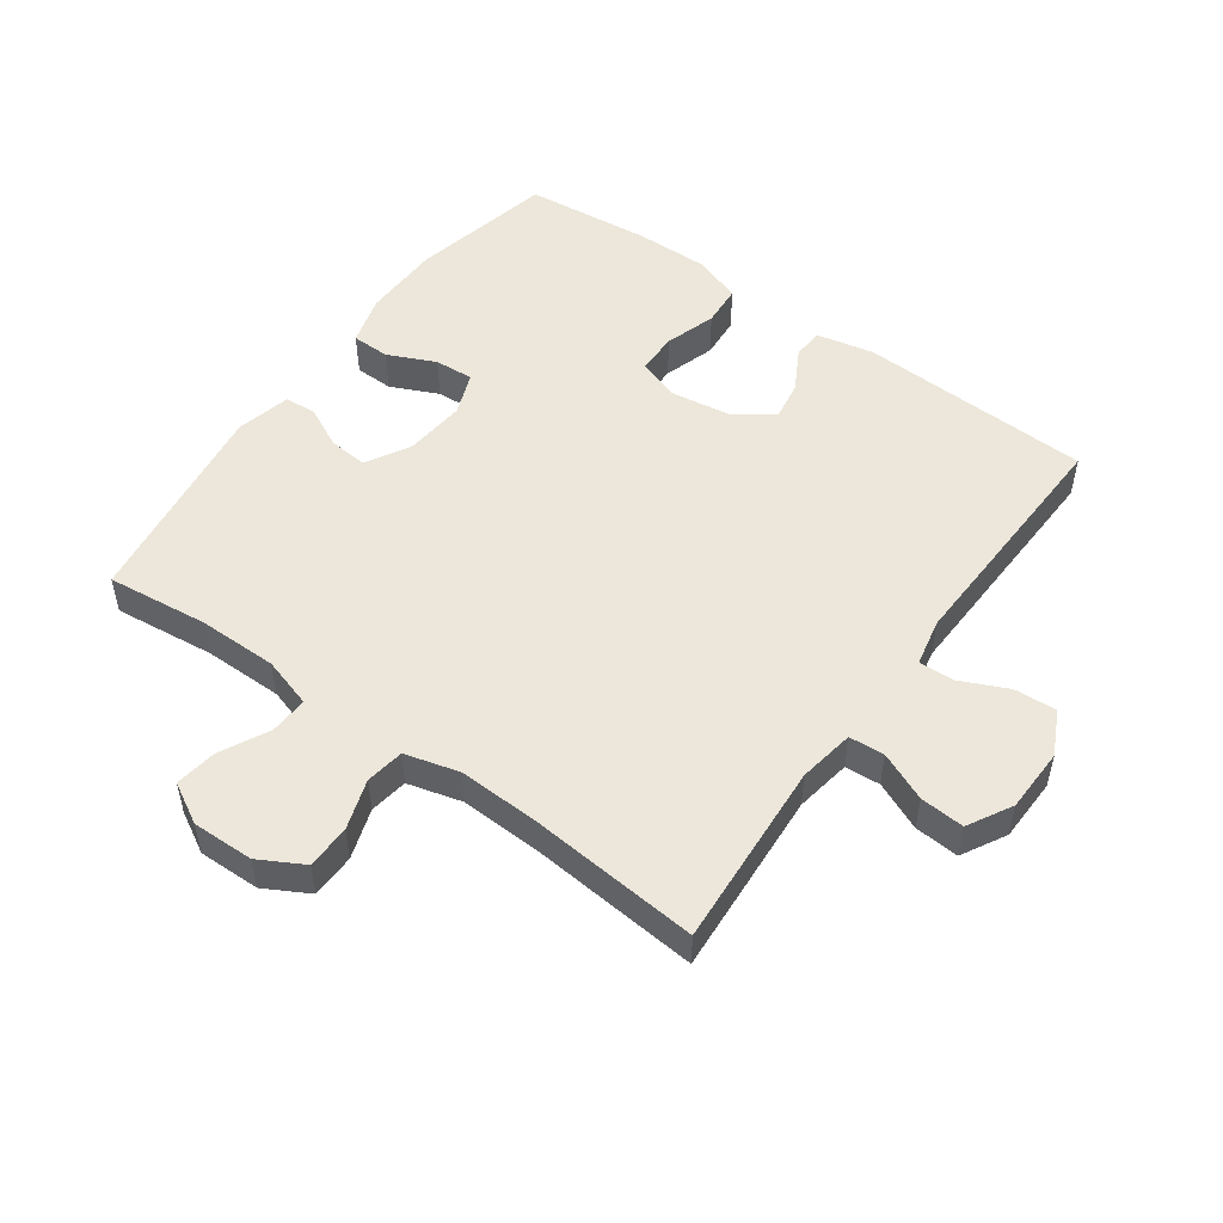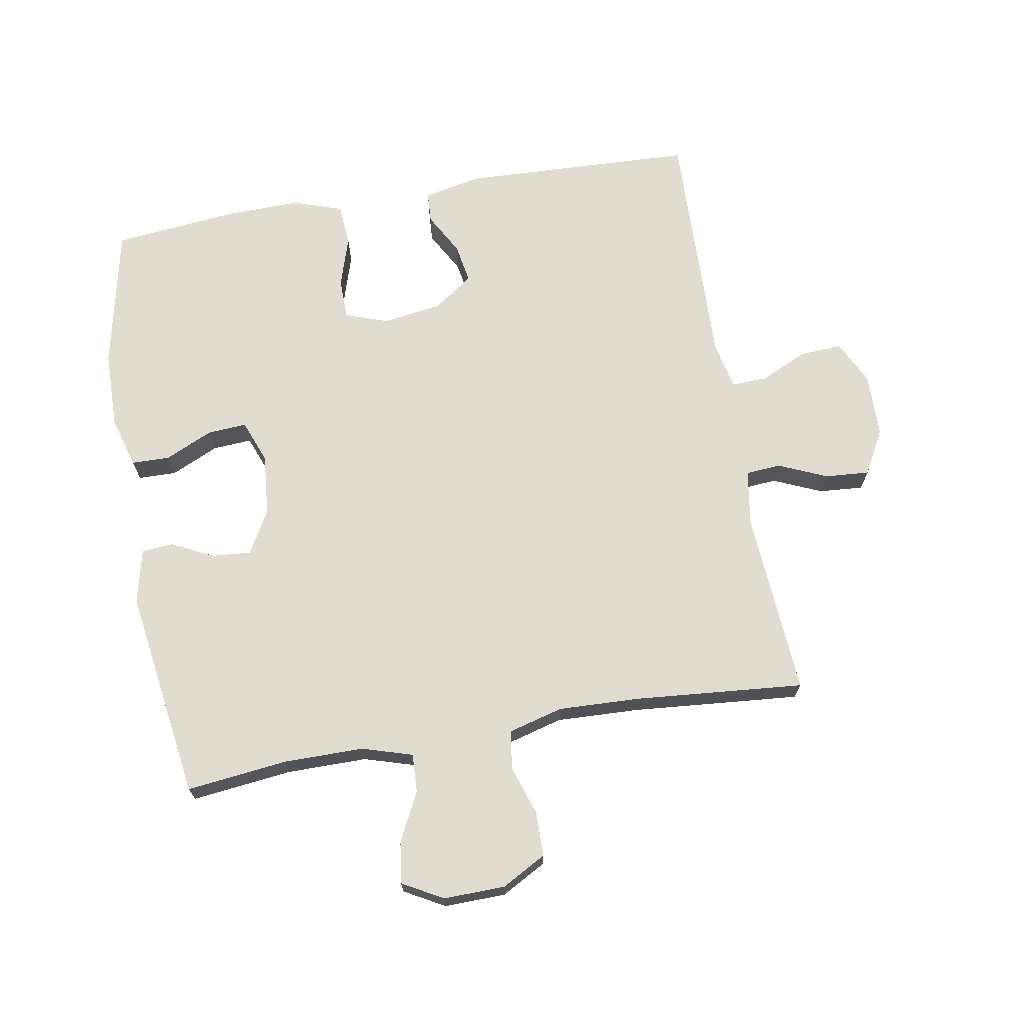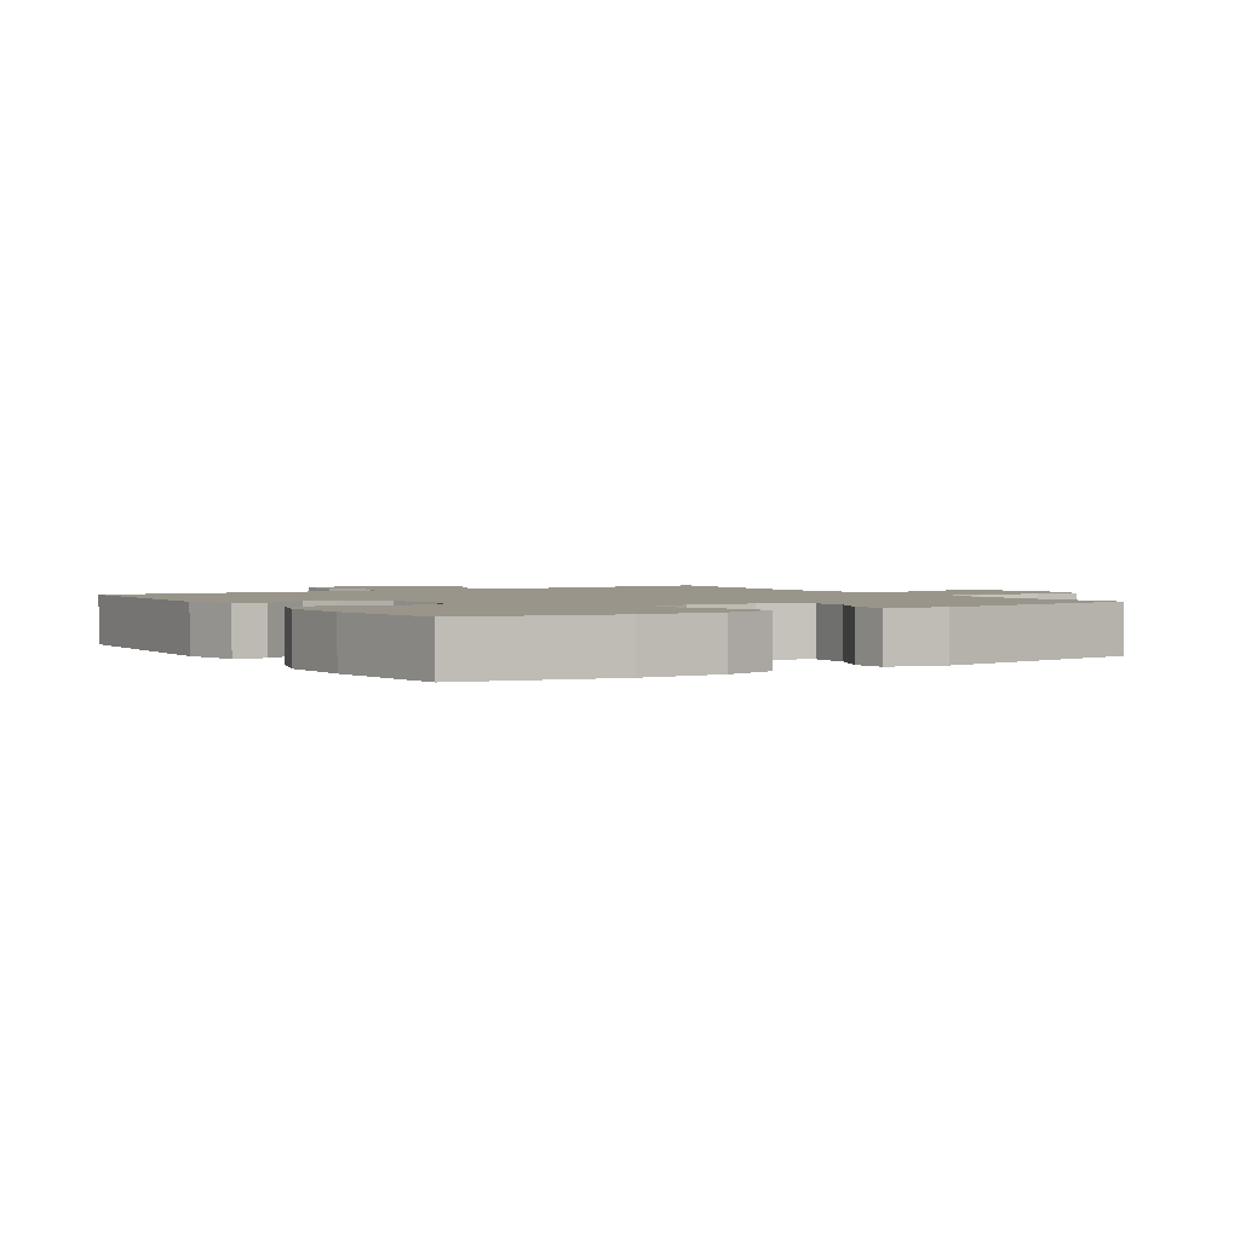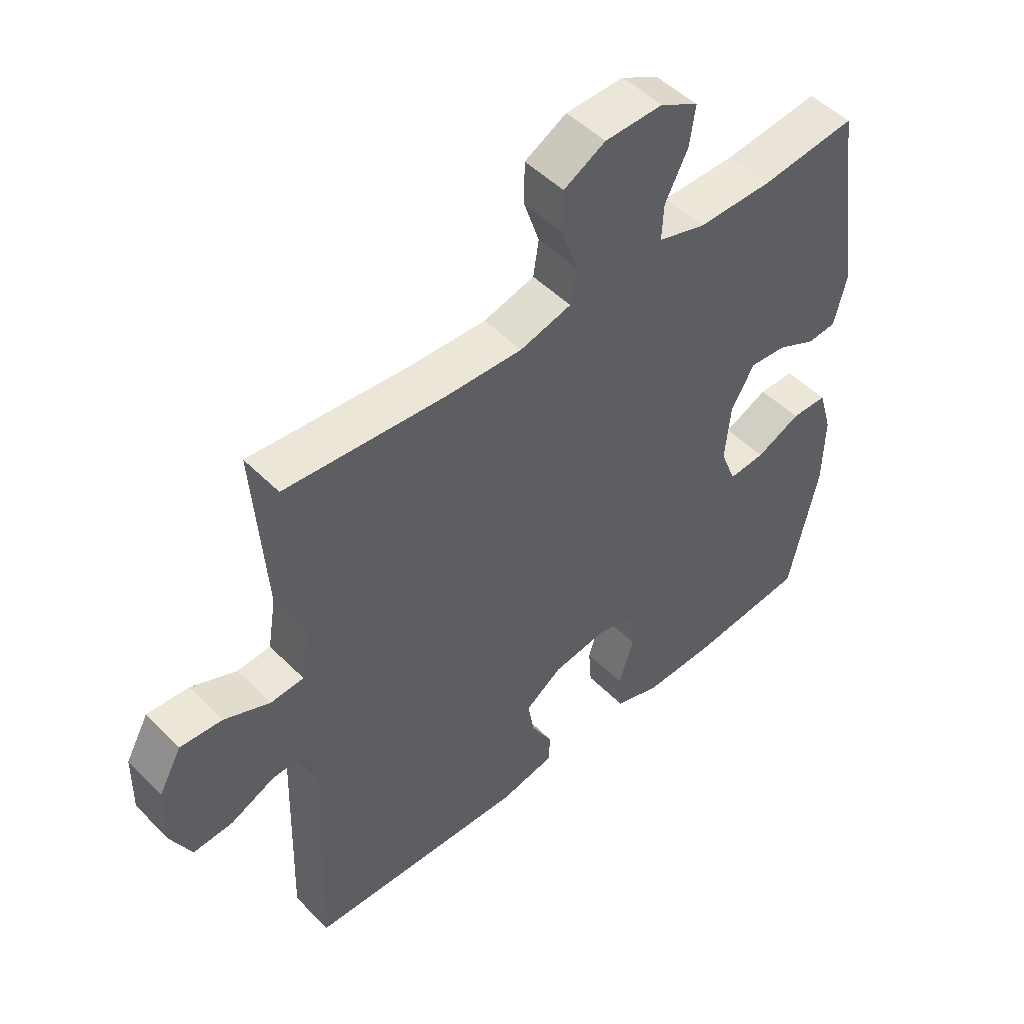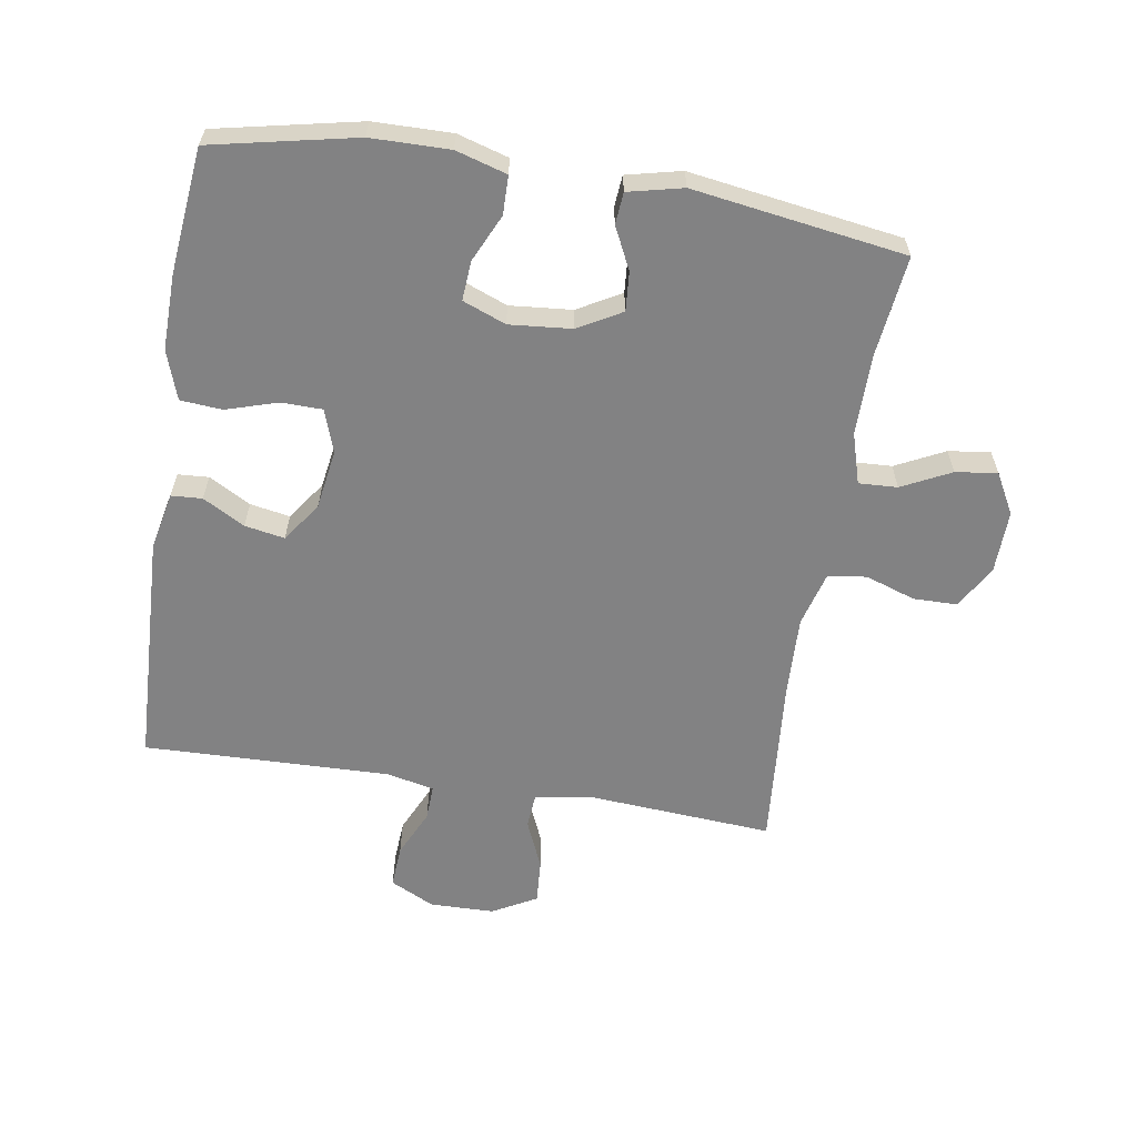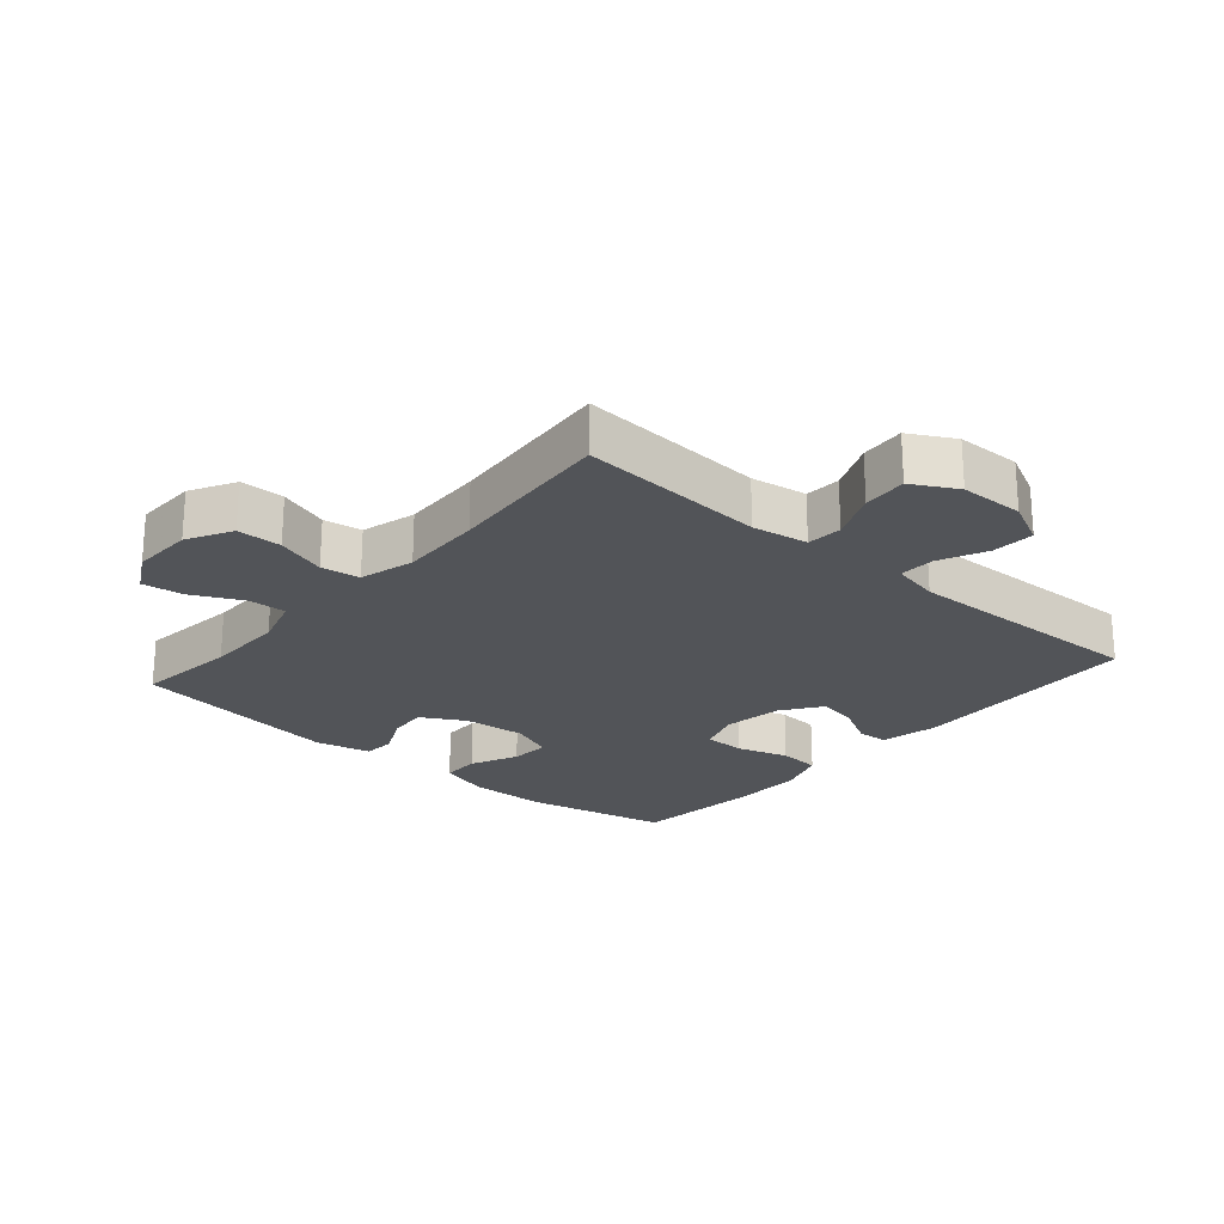
<metadata>
{"format":"obj","ext":"obj","renderer":"f3d","projection":"perspective","resolution":1024,"background":"white","views":[{"elev":51.2,"azim":35.8,"up":"+Y"},{"elev":69.4,"azim":-9.9,"up":"+Y"},{"elev":2.2,"azim":-122.4,"up":"+Y"},{"elev":49.6,"azim":137.7,"up":"+Z"},{"elev":-60.8,"azim":-99.3,"up":"+Y"},{"elev":-23.1,"azim":49.1,"up":"+Y"}]}
</metadata>
<code>
v -0.5 0.07 -0.5
v -0.548 0.07 -0.276
v -0.55 0.07 -0.154
v -0.527 0.07 -0.075
v -0.467 0.07 -0.074
v -0.393 0.07 -0.108
v -0.332 0.07 -0.112
v -0.306 0.07 -0.045
v -0.315 0.07 0.052
v -0.353 0.07 0.119
v -0.414 0.07 0.114
v -0.479 0.07 0.082
v -0.528 0.07 0.086
v -0.548 0.07 0.171
v -0.5 0.07 0.5
v -0.342 0.07 0.482
v -0.218 0.07 0.482
v -0.139 0.07 0.506
v -0.142 0.07 0.566
v -0.18 0.07 0.642
v -0.189 0.07 0.707
v -0.126 0.07 0.742
v -0.03 0.07 0.74
v 0.039 0.07 0.702
v 0.04 0.07 0.633
v 0.014 0.07 0.555
v 0.023 0.07 0.495
v 0.108 0.07 0.472
v 0.236 0.07 0.477
v 0.5 0.07 0.5
v 0.48 0.07 0.209
v 0.494 0.07 0.122
v 0.549 0.07 0.118
v 0.625 0.07 0.151
v 0.694 0.07 0.156
v 0.732 0.07 0.087
v 0.734 0.07 -0.013
v 0.7 0.07 -0.082
v 0.634 0.07 -0.078
v 0.56 0.07 -0.044
v 0.505 0.07 -0.042
v 0.489 0.07 -0.116
v 0.5 0.07 -0.5
v 0.136 0.07 -0.515
v 0.046 0.07 -0.496
v 0.043 0.07 -0.448
v 0.079 0.07 -0.383
v 0.09 0.07 -0.321
v 0.029 0.07 -0.278
v -0.064 0.07 -0.264
v -0.131 0.07 -0.287
v -0.132 0.07 -0.351
v -0.107 0.07 -0.431
v -0.112 0.07 -0.496
v -0.188 0.07 -0.522
v -0.304 0.07 -0.52
v -0.5 0 -0.5
v -0.548 0 -0.276
v -0.55 0 -0.154
v -0.527 0 -0.075
v -0.467 0 -0.074
v -0.393 0 -0.108
v -0.332 0 -0.112
v -0.306 0 -0.045
v -0.315 0 0.052
v -0.353 0 0.119
v -0.414 0 0.114
v -0.479 0 0.082
v -0.528 0 0.086
v -0.548 0 0.171
v -0.5 0 0.5
v -0.342 0 0.482
v -0.218 0 0.482
v -0.139 0 0.506
v -0.142 0 0.566
v -0.18 0 0.642
v -0.189 0 0.707
v -0.126 0 0.742
v -0.03 0 0.74
v 0.039 0 0.702
v 0.04 0 0.633
v 0.014 0 0.555
v 0.023 0 0.495
v 0.108 0 0.472
v 0.236 0 0.477
v 0.5 0 0.5
v 0.48 0 0.209
v 0.494 0 0.122
v 0.549 0 0.118
v 0.625 0 0.151
v 0.694 0 0.156
v 0.732 0 0.087
v 0.734 0 -0.013
v 0.7 0 -0.082
v 0.634 0 -0.078
v 0.56 0 -0.044
v 0.505 0 -0.042
v 0.489 0 -0.116
v 0.5 0 -0.5
v 0.136 0 -0.515
v 0.046 0 -0.496
v 0.043 0 -0.448
v 0.079 0 -0.383
v 0.09 0 -0.321
v 0.029 0 -0.278
v -0.064 0 -0.264
v -0.131 0 -0.287
v -0.132 0 -0.351
v -0.107 0 -0.431
v -0.112 0 -0.496
v -0.188 0 -0.522
v -0.304 0 -0.52
f 52 53 54 55
f 51 52 55 56
f 44 45 46 47
f 42 43 44 47
f 41 42 47 48
f 37 38 39 40
f 37 40 41
f 36 37 41
f 33 34 35 36
f 32 33 36 41
f 31 32 41 48
f 29 30 31 48
f 23 24 25 26
f 23 26 27
f 22 23 27
f 19 20 21 22
f 18 19 22 27
f 17 18 27 28
f 13 14 15 16
f 11 12 13 16
f 10 11 16 17
f 9 10 17 28
f 3 4 5 6
f 3 6 7
f 2 3 7
f 51 56 1 2
f 50 51 2 7
f 49 50 7 8
f 28 29 48 49
f 8 9 28 49
f 111 110 109 108
f 112 111 108 107
f 103 102 101 100
f 103 100 99 98
f 104 103 98 97
f 96 95 94 93
f 97 96 93
f 97 93 92
f 92 91 90 89
f 97 92 89 88
f 104 97 88 87
f 104 87 86 85
f 82 81 80 79
f 83 82 79
f 83 79 78
f 78 77 76 75
f 83 78 75 74
f 84 83 74 73
f 72 71 70 69
f 72 69 68 67
f 73 72 67 66
f 84 73 66 65
f 62 61 60 59
f 63 62 59
f 63 59 58
f 58 57 112 107
f 63 58 107 106
f 64 63 106 105
f 105 104 85 84
f 105 84 65 64
f 1 57 58 2
f 2 58 59 3
f 3 59 60 4
f 4 60 61 5
f 5 61 62 6
f 6 62 63 7
f 7 63 64 8
f 8 64 65 9
f 9 65 66 10
f 10 66 67 11
f 11 67 68 12
f 12 68 69 13
f 13 69 70 14
f 14 70 71 15
f 15 71 72 16
f 16 72 73 17
f 17 73 74 18
f 18 74 75 19
f 19 75 76 20
f 20 76 77 21
f 21 77 78 22
f 22 78 79 23
f 23 79 80 24
f 24 80 81 25
f 25 81 82 26
f 26 82 83 27
f 27 83 84 28
f 28 84 85 29
f 29 85 86 30
f 30 86 87 31
f 31 87 88 32
f 32 88 89 33
f 33 89 90 34
f 34 90 91 35
f 35 91 92 36
f 36 92 93 37
f 37 93 94 38
f 38 94 95 39
f 39 95 96 40
f 40 96 97 41
f 41 97 98 42
f 42 98 99 43
f 43 99 100 44
f 44 100 101 45
f 45 101 102 46
f 46 102 103 47
f 47 103 104 48
f 48 104 105 49
f 49 105 106 50
f 50 106 107 51
f 51 107 108 52
f 52 108 109 53
f 53 109 110 54
f 54 110 111 55
f 55 111 112 56
f 56 112 57 1

</code>
